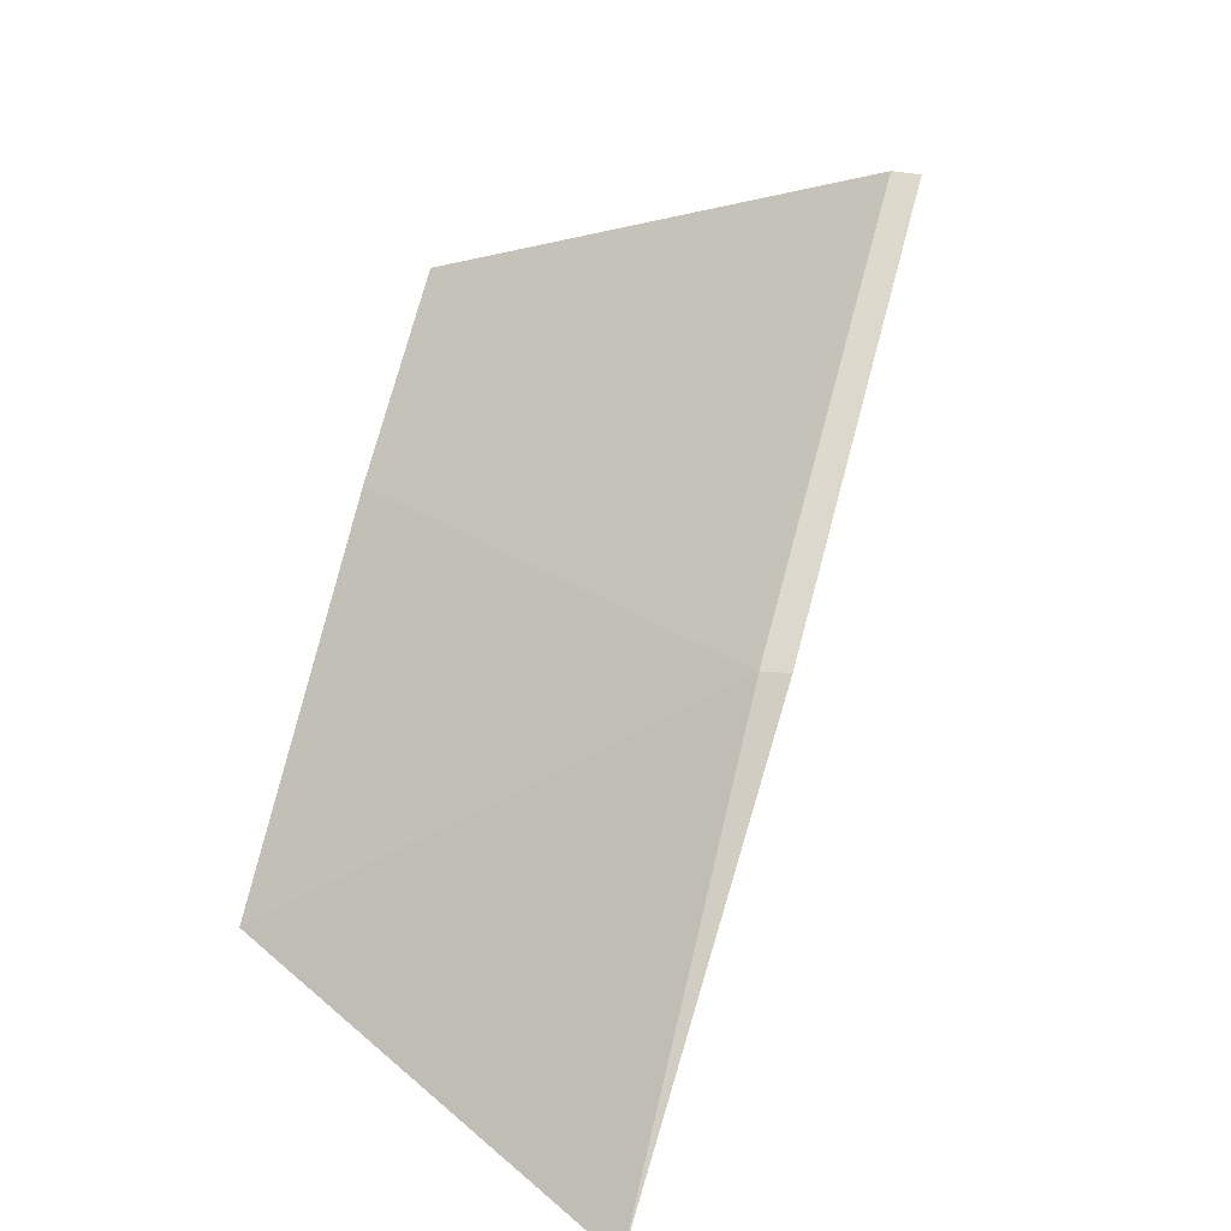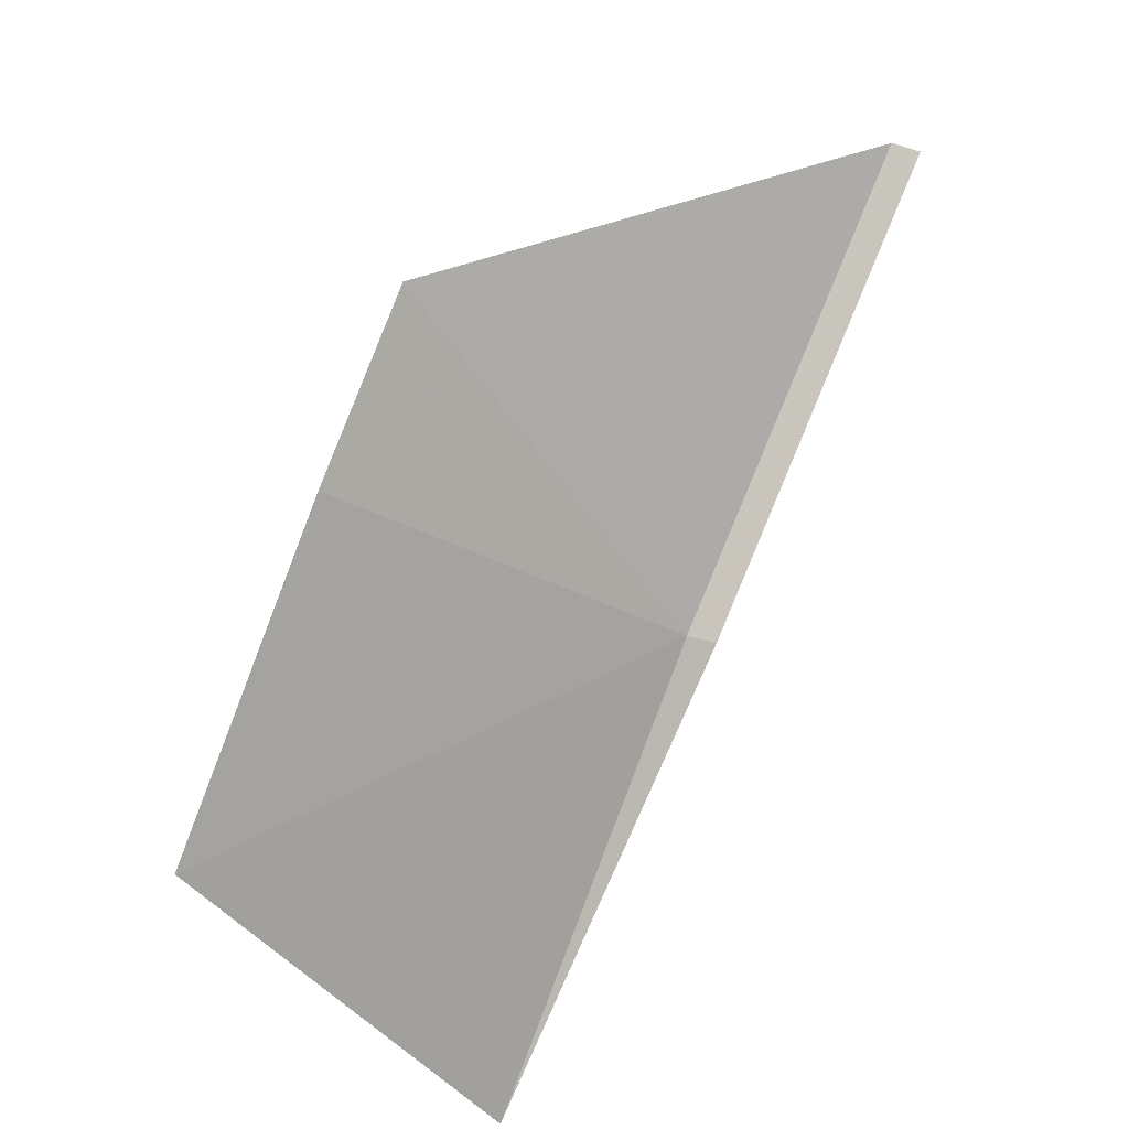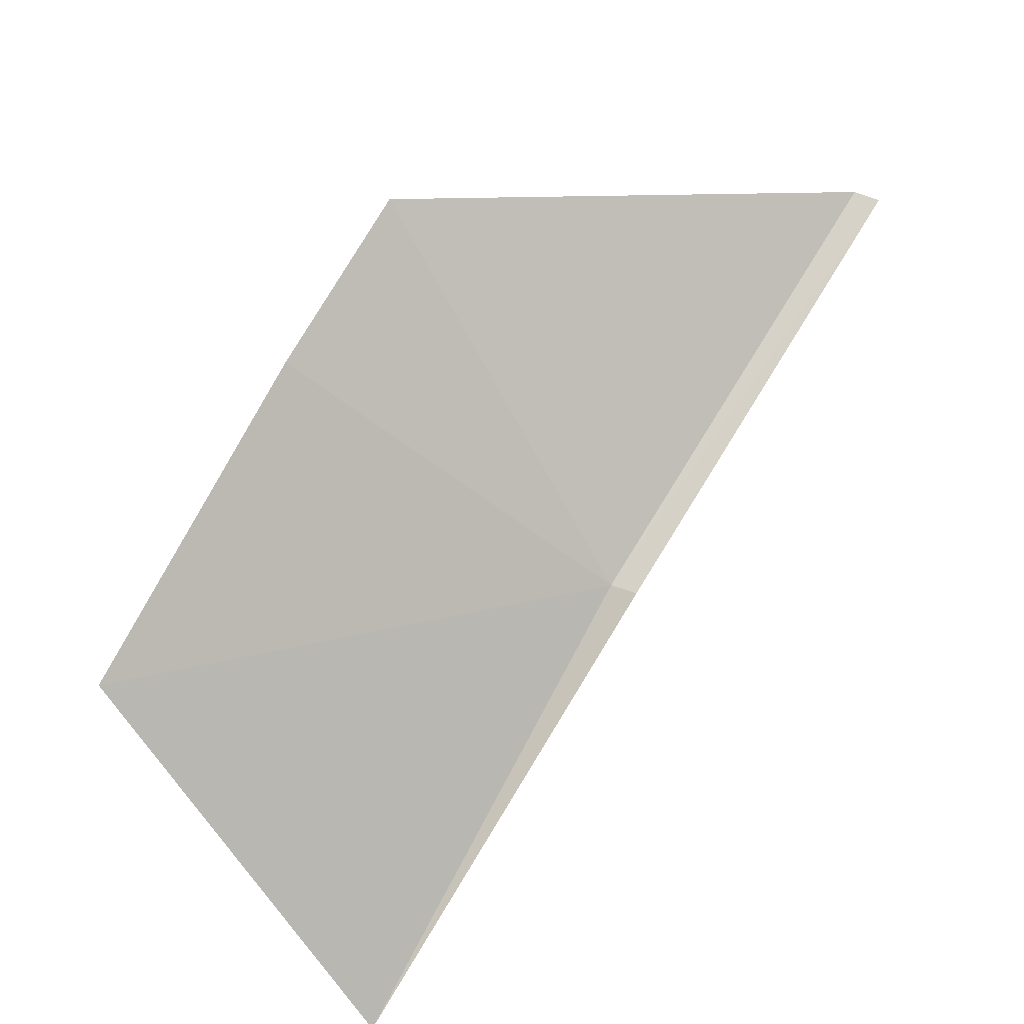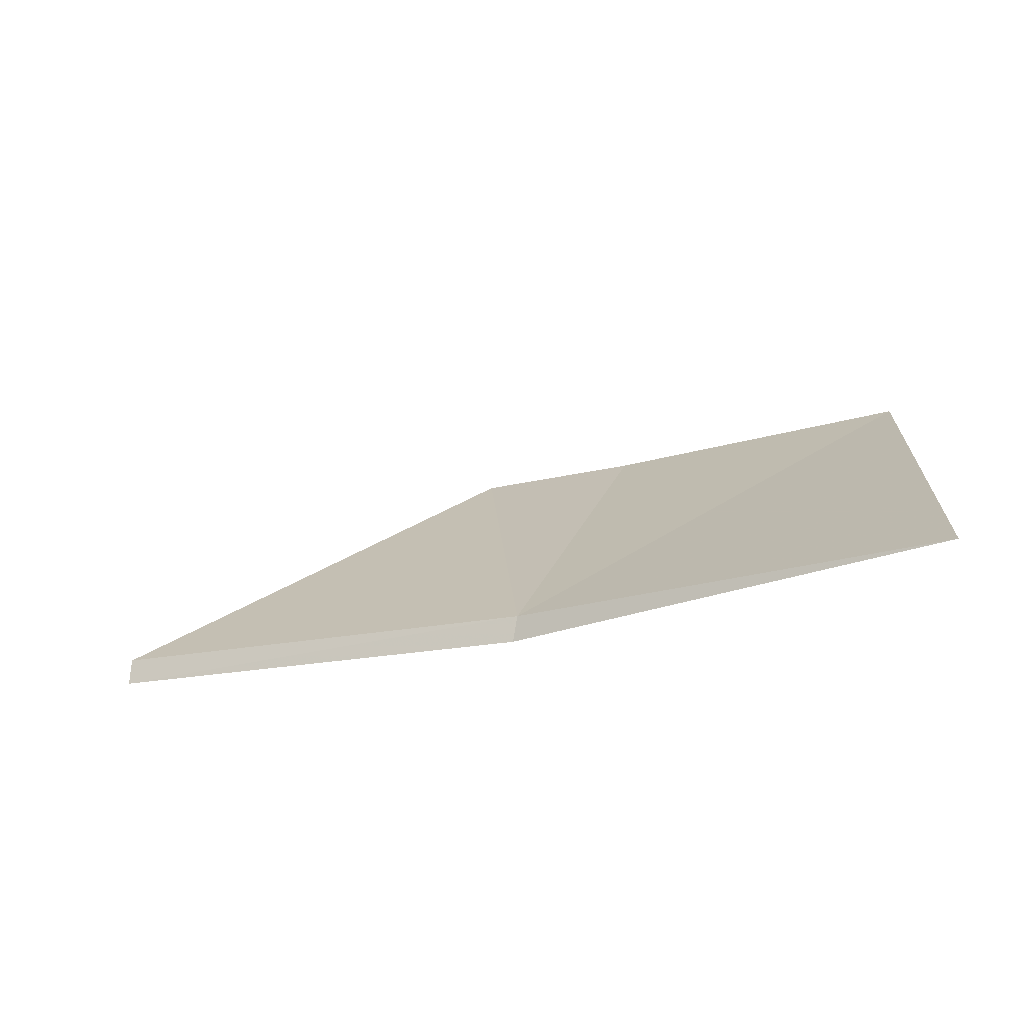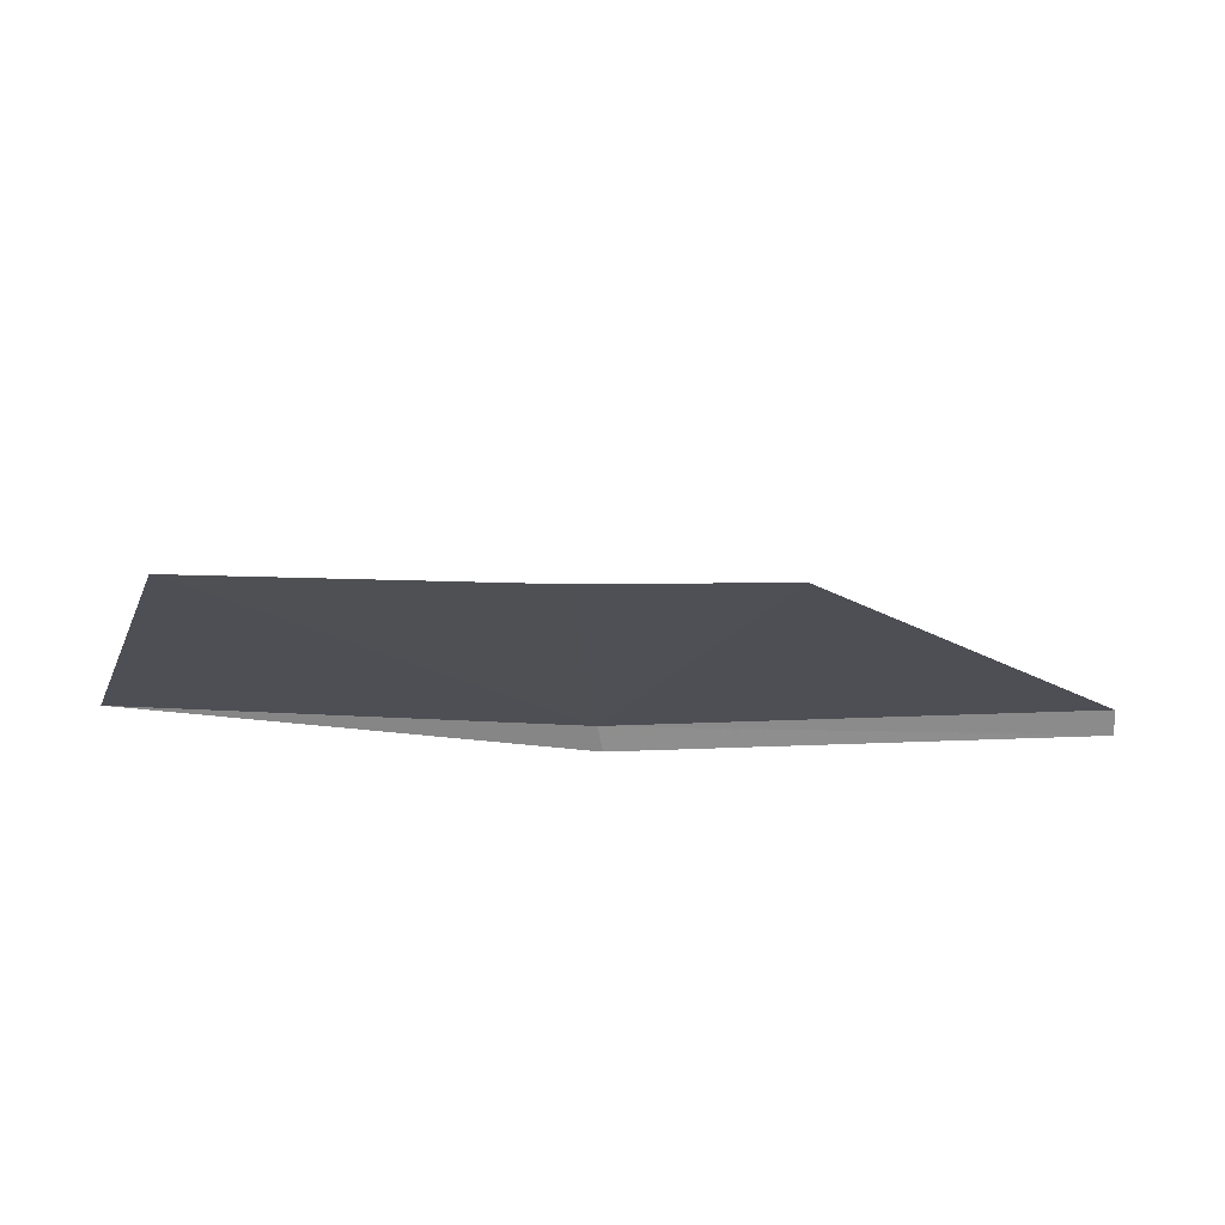
<metadata>
{"format":"obj","ext":"obj","renderer":"f3d","projection":"perspective","resolution":1024,"background":"white","views":[{"elev":41.9,"azim":108.8,"up":"+Y"},{"elev":58.0,"azim":117.5,"up":"+Y"},{"elev":43.4,"azim":128.0,"up":"+Y"},{"elev":-21.8,"azim":-2.8,"up":"+Z"},{"elev":25.8,"azim":152.2,"up":"+Z"}]}
</metadata>
<code>
v 6.05 -41.1 0.4416
v 6.034 -41.09 0.3422
v 7.477 -42.13 0.3909
v 4.477 -40.3 0.3926
v 4.483 -40.3 0.4924
v 7.59 -40.94 1.409
v 6.571 -40.25 1.442
v 5.994 -39.92 1.459
f 1 3 2
f 1 2 4
f 1 4 5
f 1 6 3
f 1 7 6
f 1 8 7
f 1 5 8

</code>
